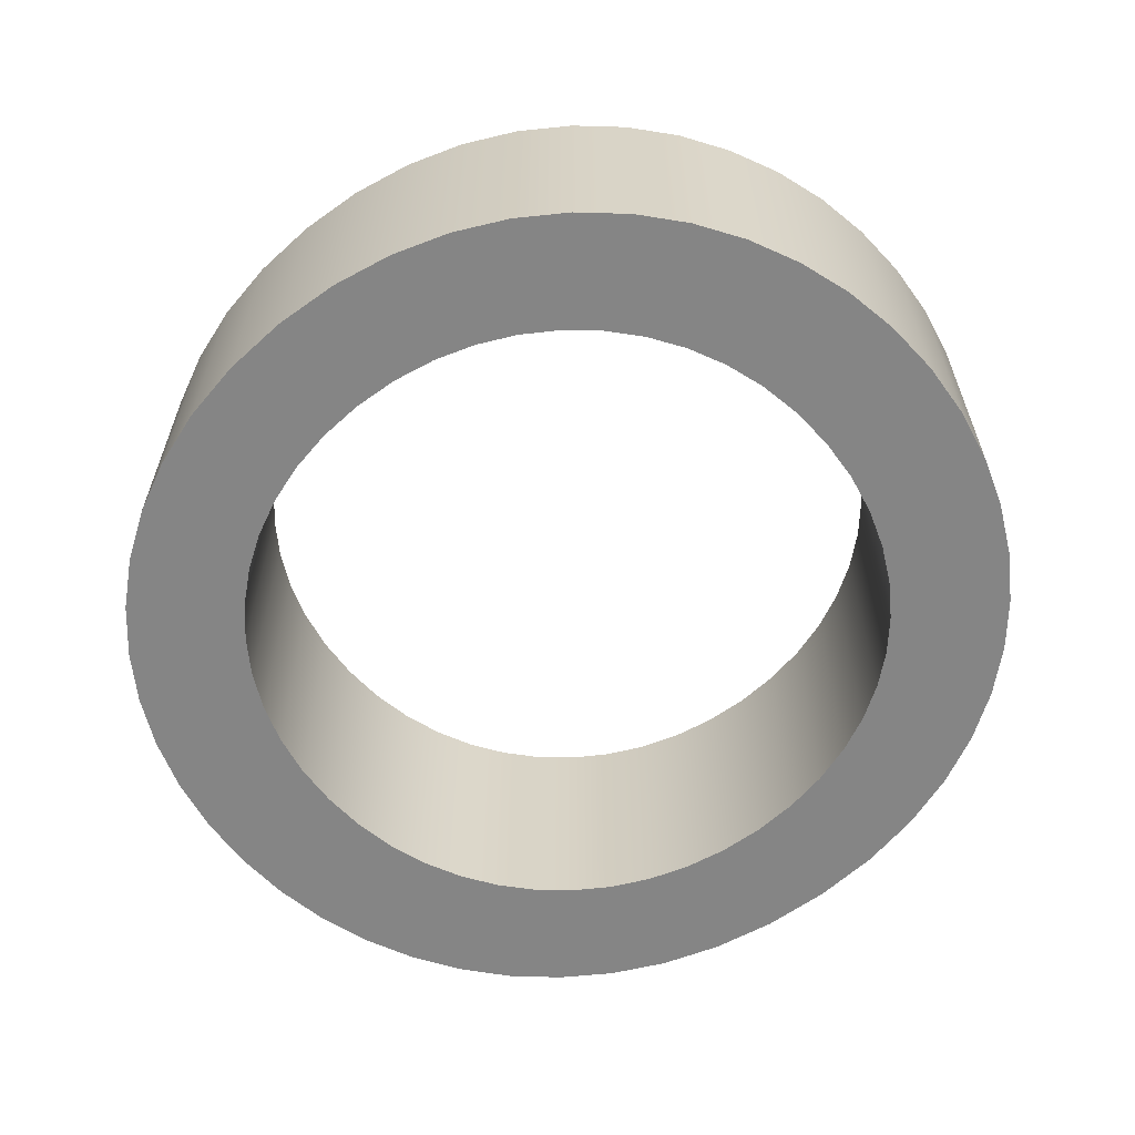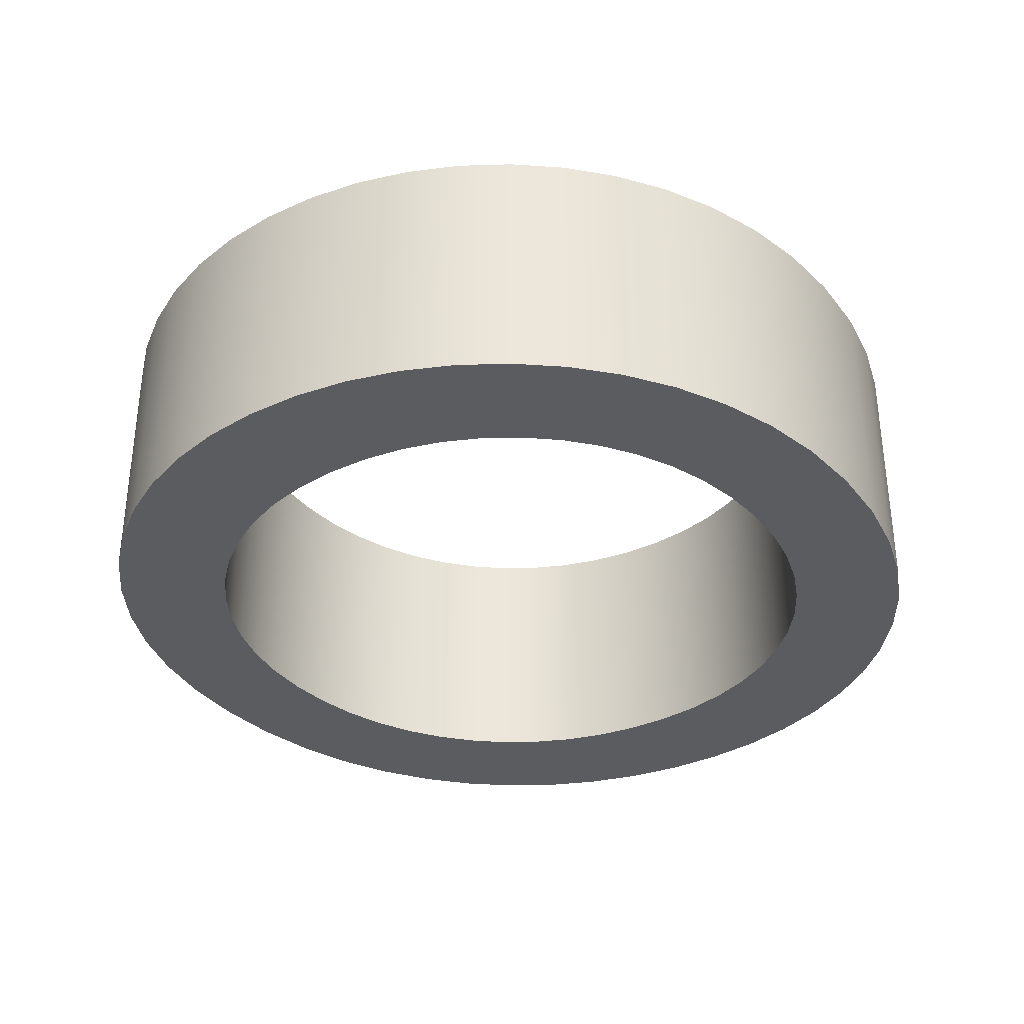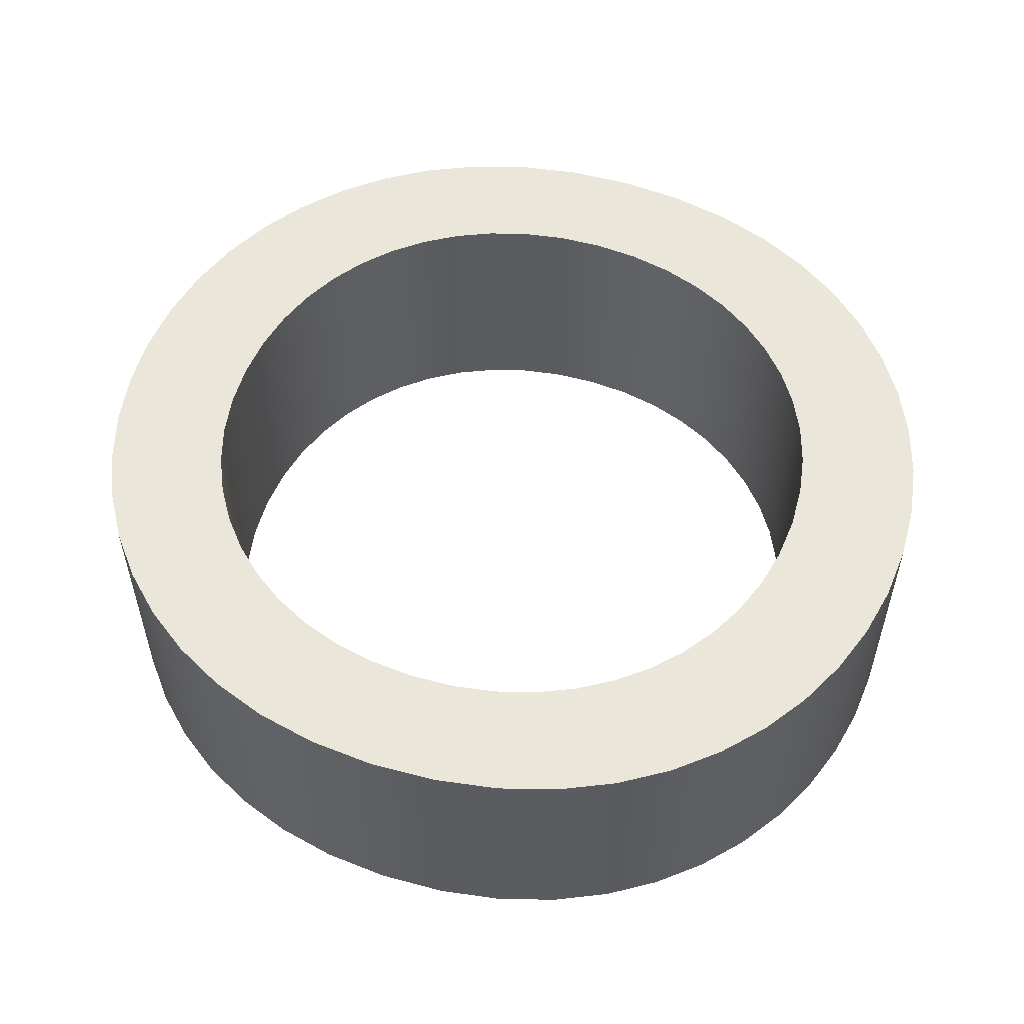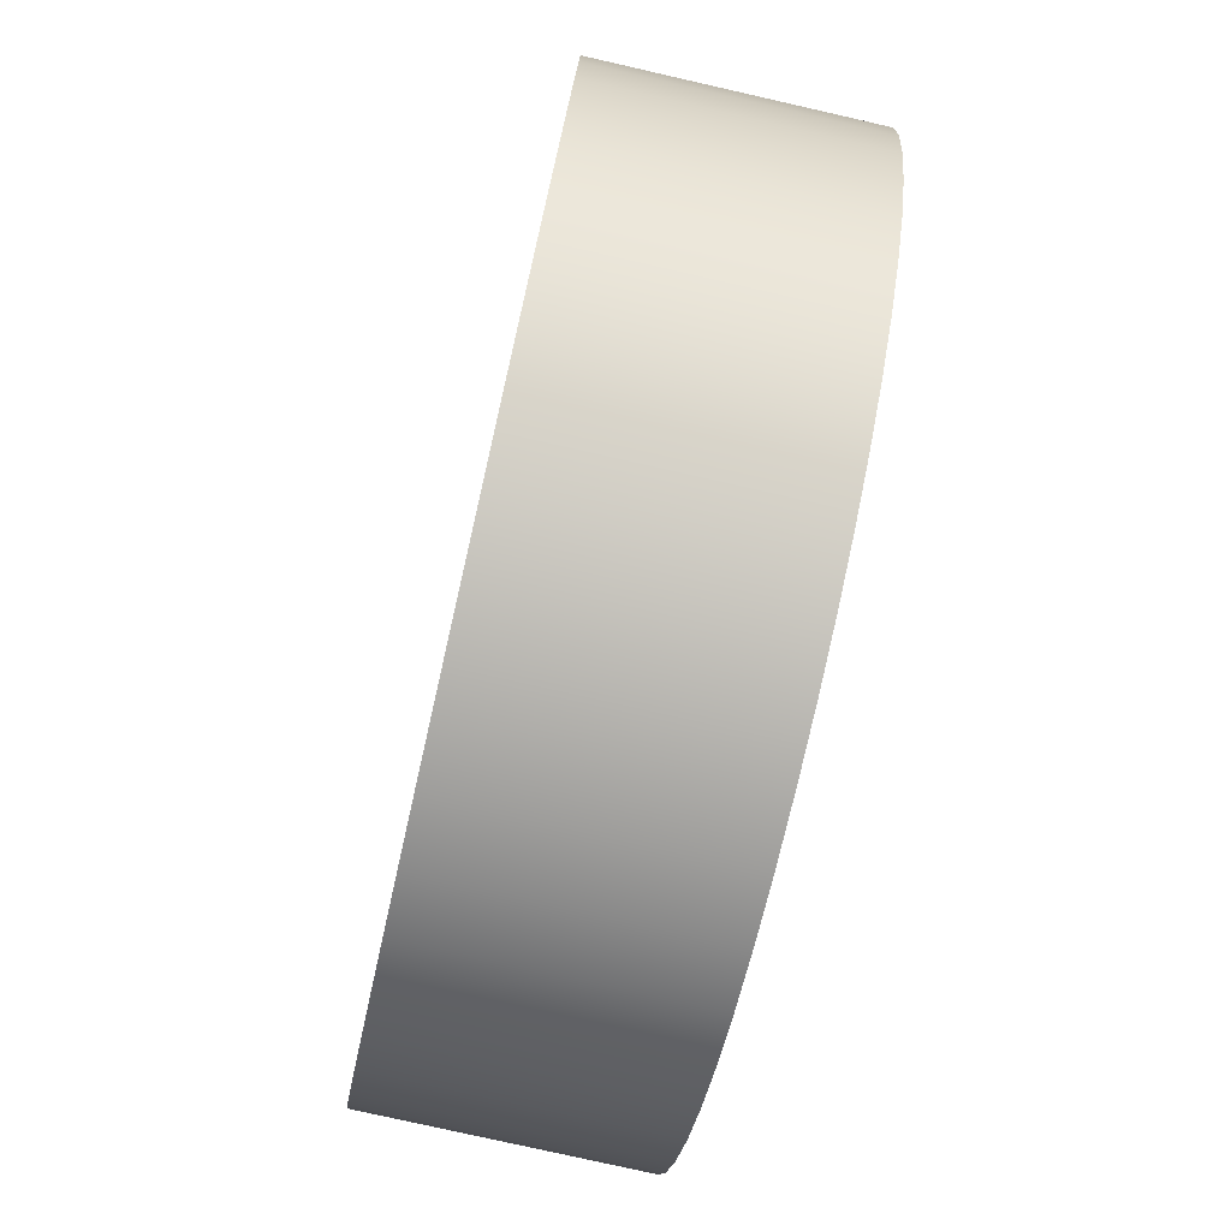
<metadata>
{"format":"obj","ext":"obj","renderer":"f3d","projection":"perspective","resolution":1024,"background":"white","views":[{"elev":-61.8,"azim":-140.5,"up":"+Y"},{"elev":-34.3,"azim":-54.6,"up":"+Y"},{"elev":54.9,"azim":19.2,"up":"+Y"},{"elev":-77.5,"azim":-102.8,"up":"+Z"}]}
</metadata>
<code>
o Text
v 0.7671 1.699 -4.962
v 1.479 1.699 -4.83
v 2.136 1.699 -4.617
v 2.736 1.699 -4.329
v 3.277 1.699 -3.973
v 3.754 1.699 -3.556
v 4.167 1.699 -3.083
v 4.51 1.699 -2.561
v 4.782 1.699 -1.996
v 4.98 1.699 -1.395
v 5.101 1.699 -0.7633
v 5.142 1.699 -0.1081
v 5.102 1.699 0.5295
v 4.984 1.699 1.149
v 4.79 1.699 1.744
v 4.522 1.699 2.307
v 4.182 1.699 2.831
v 3.772 1.699 3.308
v 3.295 1.699 3.731
v 2.753 1.699 4.094
v 2.148 1.699 4.389
v 1.482 1.699 4.608
v 0.7572 1.699 4.745
v -0.02376 1.699 4.792
v -0.7799 1.699 4.745
v -1.485 1.699 4.609
v -2.137 1.699 4.391
v -2.733 1.699 4.097
v -3.269 1.699 3.736
v -3.743 1.699 3.313
v -4.151 1.699 2.837
v -4.492 1.699 2.313
v -4.763 1.699 1.75
v -4.959 1.699 1.154
v -5.079 1.699 0.5324
v -5.12 1.699 -0.1081
v -5.078 1.699 -0.7603
v -4.955 1.699 -1.39
v -4.754 1.699 -1.99
v -4.479 1.699 -2.554
v -4.132 1.699 -3.077
v -3.718 1.699 -3.55
v -3.239 1.699 -3.969
v -2.699 1.699 -4.326
v -2.102 1.699 -4.615
v -1.45 1.699 -4.829
v -0.7465 1.699 -4.962
v 0.004236 1.699 -5.008
v 0.5275 1.699 3.5
v 1.024 1.699 3.407
v 1.49 1.699 3.257
v 1.922 1.699 3.052
v 2.316 1.699 2.796
v 2.669 1.699 2.494
v 2.978 1.699 2.148
v 3.239 1.699 1.763
v 3.448 1.699 1.341
v 3.601 1.699 0.8859
v 3.696 1.699 0.4018
v 3.728 1.699 -0.1081
v 3.696 1.699 -0.6208
v 3.601 1.699 -1.107
v 3.448 1.699 -1.563
v 3.239 1.699 -1.985
v 2.978 1.699 -2.371
v 2.669 1.699 -2.716
v 2.316 1.699 -3.017
v 1.922 1.699 -3.271
v 1.49 1.699 -3.475
v 1.024 1.699 -3.624
v 0.5275 1.699 -3.717
v 0.004236 1.699 -3.748
v -0.5158 1.699 -3.717
v -1.009 1.699 -3.624
v -1.473 1.699 -3.475
v -1.903 1.699 -3.271
v -2.296 1.699 -3.017
v -2.649 1.699 -2.716
v -2.957 1.699 -2.371
v -3.217 1.699 -1.985
v -3.425 1.699 -1.563
v -3.579 1.699 -1.107
v -3.673 1.699 -0.6208
v -3.706 1.699 -0.1081
v -3.673 1.699 0.4018
v -3.579 1.699 0.8859
v -3.425 1.699 1.341
v -3.217 1.699 1.763
v -2.957 1.699 2.148
v -2.649 1.699 2.494
v -2.296 1.699 2.796
v -1.903 1.699 3.052
v -1.473 1.699 3.257
v -1.009 1.699 3.407
v -0.5158 1.699 3.5
v 0.004236 1.699 3.532
v 0.7671 -1.301 -4.962
v 1.479 -1.301 -4.83
v 2.136 -1.301 -4.617
v 2.736 -1.301 -4.329
v 3.277 -1.301 -3.973
v 3.754 -1.301 -3.556
v 4.167 -1.301 -3.083
v 4.51 -1.301 -2.561
v 4.782 -1.301 -1.996
v 4.98 -1.301 -1.395
v 5.101 -1.301 -0.7633
v 5.142 -1.301 -0.1081
v 5.102 -1.301 0.5295
v 4.984 -1.301 1.149
v 4.79 -1.301 1.744
v 4.522 -1.301 2.307
v 4.182 -1.301 2.831
v 3.772 -1.301 3.308
v 3.295 -1.301 3.731
v 2.753 -1.301 4.094
v 2.148 -1.301 4.389
v 1.482 -1.301 4.608
v 0.7572 -1.301 4.745
v -0.02376 -1.301 4.792
v -0.7799 -1.301 4.745
v -1.485 -1.301 4.609
v -2.137 -1.301 4.391
v -2.733 -1.301 4.097
v -3.269 -1.301 3.736
v -3.743 -1.301 3.313
v -4.151 -1.301 2.837
v -4.492 -1.301 2.313
v -4.763 -1.301 1.75
v -4.959 -1.301 1.154
v -5.079 -1.301 0.5324
v -5.12 -1.301 -0.1081
v -5.078 -1.301 -0.7603
v -4.955 -1.301 -1.39
v -4.754 -1.301 -1.99
v -4.479 -1.301 -2.554
v -4.132 -1.301 -3.077
v -3.718 -1.301 -3.55
v -3.239 -1.301 -3.969
v -2.699 -1.301 -4.326
v -2.102 -1.301 -4.615
v -1.45 -1.301 -4.829
v -0.7465 -1.301 -4.962
v 0.004236 -1.301 -5.008
v 0.5275 -1.301 3.5
v 1.024 -1.301 3.407
v 1.49 -1.301 3.257
v 1.922 -1.301 3.052
v 2.316 -1.301 2.796
v 2.669 -1.301 2.494
v 2.978 -1.301 2.148
v 3.239 -1.301 1.763
v 3.448 -1.301 1.341
v 3.601 -1.301 0.8859
v 3.696 -1.301 0.4018
v 3.728 -1.301 -0.1081
v 3.696 -1.301 -0.6208
v 3.601 -1.301 -1.107
v 3.448 -1.301 -1.563
v 3.239 -1.301 -1.985
v 2.978 -1.301 -2.371
v 2.669 -1.301 -2.716
v 2.316 -1.301 -3.017
v 1.922 -1.301 -3.271
v 1.49 -1.301 -3.475
v 1.024 -1.301 -3.624
v 0.5275 -1.301 -3.717
v 0.004236 -1.301 -3.748
v -0.5158 -1.301 -3.717
v -1.009 -1.301 -3.624
v -1.473 -1.301 -3.475
v -1.903 -1.301 -3.271
v -2.296 -1.301 -3.017
v -2.649 -1.301 -2.716
v -2.957 -1.301 -2.371
v -3.217 -1.301 -1.985
v -3.425 -1.301 -1.563
v -3.579 -1.301 -1.107
v -3.673 -1.301 -0.6208
v -3.706 -1.301 -0.1081
v -3.673 -1.301 0.4018
v -3.579 -1.301 0.8859
v -3.425 -1.301 1.341
v -3.217 -1.301 1.763
v -2.957 -1.301 2.148
v -2.649 -1.301 2.494
v -2.296 -1.301 2.796
v -1.903 -1.301 3.052
v -1.473 -1.301 3.257
v -1.009 -1.301 3.407
v -0.5158 -1.301 3.5
v 0.004236 -1.301 3.532
v 0.7671 -1.301 -4.962
v 0.7671 1.699 -4.962
v 1.479 -1.301 -4.83
v 1.479 1.699 -4.83
v 2.136 -1.301 -4.617
v 2.136 1.699 -4.617
v 2.736 -1.301 -4.329
v 2.736 1.699 -4.329
v 3.277 -1.301 -3.973
v 3.277 1.699 -3.973
v 3.754 -1.301 -3.556
v 3.754 1.699 -3.556
v 4.167 -1.301 -3.083
v 4.167 1.699 -3.083
v 4.51 -1.301 -2.561
v 4.51 1.699 -2.561
v 4.782 -1.301 -1.996
v 4.782 1.699 -1.996
v 4.98 -1.301 -1.395
v 4.98 1.699 -1.395
v 5.101 -1.301 -0.7633
v 5.101 1.699 -0.7633
v 5.142 -1.301 -0.1081
v 5.142 1.699 -0.1081
v 5.102 -1.301 0.5295
v 5.102 1.699 0.5295
v 4.984 -1.301 1.149
v 4.984 1.699 1.149
v 4.79 -1.301 1.744
v 4.79 1.699 1.744
v 4.522 -1.301 2.307
v 4.522 1.699 2.307
v 4.182 -1.301 2.831
v 4.182 1.699 2.831
v 3.772 -1.301 3.308
v 3.772 1.699 3.308
v 3.295 -1.301 3.731
v 3.295 1.699 3.731
v 2.753 -1.301 4.094
v 2.753 1.699 4.094
v 2.148 -1.301 4.389
v 2.148 1.699 4.389
v 1.482 -1.301 4.608
v 1.482 1.699 4.608
v 0.7572 -1.301 4.745
v 0.7572 1.699 4.745
v -0.02376 -1.301 4.792
v -0.02376 1.699 4.792
v -0.7799 -1.301 4.745
v -0.7799 1.699 4.745
v -1.485 -1.301 4.609
v -1.485 1.699 4.609
v -2.137 -1.301 4.391
v -2.137 1.699 4.391
v -2.733 -1.301 4.097
v -2.733 1.699 4.097
v -3.269 -1.301 3.736
v -3.269 1.699 3.736
v -3.743 -1.301 3.313
v -3.743 1.699 3.313
v -4.151 -1.301 2.837
v -4.151 1.699 2.837
v -4.492 -1.301 2.313
v -4.492 1.699 2.313
v -4.763 -1.301 1.75
v -4.763 1.699 1.75
v -4.959 -1.301 1.154
v -4.959 1.699 1.154
v -5.079 -1.301 0.5324
v -5.079 1.699 0.5324
v -5.12 -1.301 -0.1081
v -5.12 1.699 -0.1081
v -5.078 -1.301 -0.7603
v -5.078 1.699 -0.7603
v -4.955 -1.301 -1.39
v -4.955 1.699 -1.39
v -4.754 -1.301 -1.99
v -4.754 1.699 -1.99
v -4.479 -1.301 -2.554
v -4.479 1.699 -2.554
v -4.132 -1.301 -3.077
v -4.132 1.699 -3.077
v -3.718 -1.301 -3.55
v -3.718 1.699 -3.55
v -3.239 -1.301 -3.969
v -3.239 1.699 -3.969
v -2.699 -1.301 -4.326
v -2.699 1.699 -4.326
v -2.102 -1.301 -4.615
v -2.102 1.699 -4.615
v -1.45 -1.301 -4.829
v -1.45 1.699 -4.829
v -0.7465 -1.301 -4.962
v -0.7465 1.699 -4.962
v 0.004236 -1.301 -5.008
v 0.004236 1.699 -5.008
v 0.5275 -1.301 3.5
v 0.5275 1.699 3.5
v 1.024 -1.301 3.407
v 1.024 1.699 3.407
v 1.49 -1.301 3.257
v 1.49 1.699 3.257
v 1.922 -1.301 3.052
v 1.922 1.699 3.052
v 2.316 -1.301 2.796
v 2.316 1.699 2.796
v 2.669 -1.301 2.494
v 2.669 1.699 2.494
v 2.978 -1.301 2.148
v 2.978 1.699 2.148
v 3.239 -1.301 1.763
v 3.239 1.699 1.763
v 3.448 -1.301 1.341
v 3.448 1.699 1.341
v 3.601 -1.301 0.8859
v 3.601 1.699 0.8859
v 3.696 -1.301 0.4018
v 3.696 1.699 0.4018
v 3.728 -1.301 -0.1081
v 3.728 1.699 -0.1081
v 3.696 -1.301 -0.6208
v 3.696 1.699 -0.6208
v 3.601 -1.301 -1.107
v 3.601 1.699 -1.107
v 3.448 -1.301 -1.563
v 3.448 1.699 -1.563
v 3.239 -1.301 -1.985
v 3.239 1.699 -1.985
v 2.978 -1.301 -2.371
v 2.978 1.699 -2.371
v 2.669 -1.301 -2.716
v 2.669 1.699 -2.716
v 2.316 -1.301 -3.017
v 2.316 1.699 -3.017
v 1.922 -1.301 -3.271
v 1.922 1.699 -3.271
v 1.49 -1.301 -3.475
v 1.49 1.699 -3.475
v 1.024 -1.301 -3.624
v 1.024 1.699 -3.624
v 0.5275 -1.301 -3.717
v 0.5275 1.699 -3.717
v 0.004236 -1.301 -3.748
v 0.004236 1.699 -3.748
v -0.5158 -1.301 -3.717
v -0.5158 1.699 -3.717
v -1.009 -1.301 -3.624
v -1.009 1.699 -3.624
v -1.473 -1.301 -3.475
v -1.473 1.699 -3.475
v -1.903 -1.301 -3.271
v -1.903 1.699 -3.271
v -2.296 -1.301 -3.017
v -2.296 1.699 -3.017
v -2.649 -1.301 -2.716
v -2.649 1.699 -2.716
v -2.957 -1.301 -2.371
v -2.957 1.699 -2.371
v -3.217 -1.301 -1.985
v -3.217 1.699 -1.985
v -3.425 -1.301 -1.563
v -3.425 1.699 -1.563
v -3.579 -1.301 -1.107
v -3.579 1.699 -1.107
v -3.673 -1.301 -0.6208
v -3.673 1.699 -0.6208
v -3.706 -1.301 -0.1081
v -3.706 1.699 -0.1081
v -3.673 -1.301 0.4018
v -3.673 1.699 0.4018
v -3.579 -1.301 0.8859
v -3.579 1.699 0.8859
v -3.425 -1.301 1.341
v -3.425 1.699 1.341
v -3.217 -1.301 1.763
v -3.217 1.699 1.763
v -2.957 -1.301 2.148
v -2.957 1.699 2.148
v -2.649 -1.301 2.494
v -2.649 1.699 2.494
v -2.296 -1.301 2.796
v -2.296 1.699 2.796
v -1.903 -1.301 3.052
v -1.903 1.699 3.052
v -1.473 -1.301 3.257
v -1.473 1.699 3.257
v -1.009 -1.301 3.407
v -1.009 1.699 3.407
v -0.5158 -1.301 3.5
v -0.5158 1.699 3.5
v 0.004236 -1.301 3.532
v 0.004236 1.699 3.532
g Text_Text_Material.001
f 47 1 48
f 47 2 1
f 46 2 47
f 46 3 2
f 45 3 46
f 45 4 3
f 44 4 45
f 44 5 4
f 43 5 44
f 43 6 5
f 42 72 43
f 72 6 43
f 42 73 72
f 71 6 72
f 42 74 73
f 70 6 71
f 42 75 74
f 69 6 70
f 69 7 6
f 41 75 42
f 41 76 75
f 68 7 69
f 67 7 68
f 41 77 76
f 67 8 7
f 40 77 41
f 66 8 67
f 40 78 77
f 65 8 66
f 40 79 78
f 65 9 8
f 39 79 40
f 64 9 65
f 39 80 79
f 64 10 9
f 38 80 39
f 63 10 64
f 38 81 80
f 62 10 63
f 38 82 81
f 62 11 10
f 37 82 38
f 61 11 62
f 37 83 82
f 61 12 11
f 36 83 37
f 60 12 61
f 36 84 83
f 35 84 36
f 35 85 84
f 59 12 60
f 59 13 12
f 58 13 59
f 35 86 85
f 58 14 13
f 34 86 35
f 57 14 58
f 34 87 86
f 57 15 14
f 33 87 34
f 56 15 57
f 33 88 87
f 56 16 15
f 32 88 33
f 55 16 56
f 32 89 88
f 54 16 55
f 32 90 89
f 54 17 16
f 31 90 32
f 53 17 54
f 31 91 90
f 52 17 53
f 31 92 91
f 52 18 17
f 30 92 31
f 51 18 52
f 30 93 92
f 50 18 51
f 30 94 93
f 50 19 18
f 29 94 30
f 49 19 50
f 29 95 94
f 96 19 49
f 29 96 95
f 29 19 96
f 29 20 19
f 28 20 29
f 28 21 20
f 27 21 28
f 27 22 21
f 26 22 27
f 26 23 22
f 25 23 26
f 25 24 23
f 97 143 144
f 98 143 97
f 98 142 143
f 99 142 98
f 99 141 142
f 100 141 99
f 100 140 141
f 101 140 100
f 101 139 140
f 102 139 101
f 168 138 139
f 102 168 139
f 169 138 168
f 102 167 168
f 170 138 169
f 102 166 167
f 171 138 170
f 102 165 166
f 103 165 102
f 171 137 138
f 172 137 171
f 103 164 165
f 103 163 164
f 173 137 172
f 104 163 103
f 173 136 137
f 104 162 163
f 174 136 173
f 104 161 162
f 175 136 174
f 105 161 104
f 175 135 136
f 105 160 161
f 176 135 175
f 106 160 105
f 176 134 135
f 106 159 160
f 177 134 176
f 106 158 159
f 178 134 177
f 107 158 106
f 178 133 134
f 107 157 158
f 179 133 178
f 108 157 107
f 179 132 133
f 108 156 157
f 180 132 179
f 180 131 132
f 181 131 180
f 108 155 156
f 109 155 108
f 109 154 155
f 182 131 181
f 110 154 109
f 182 130 131
f 110 153 154
f 183 130 182
f 111 153 110
f 183 129 130
f 111 152 153
f 184 129 183
f 112 152 111
f 184 128 129
f 112 151 152
f 185 128 184
f 112 150 151
f 186 128 185
f 113 150 112
f 186 127 128
f 113 149 150
f 187 127 186
f 113 148 149
f 188 127 187
f 114 148 113
f 188 126 127
f 114 147 148
f 189 126 188
f 114 146 147
f 190 126 189
f 115 146 114
f 190 125 126
f 115 145 146
f 191 125 190
f 115 192 145
f 192 125 191
f 115 125 192
f 116 125 115
f 116 124 125
f 117 124 116
f 117 123 124
f 118 123 117
f 118 122 123
f 119 122 118
f 119 121 122
f 120 121 119
f 194 196 195 193
f 196 198 197 195
f 198 200 199 197
f 200 202 201 199
f 202 204 203 201
f 204 206 205 203
f 206 208 207 205
f 208 210 209 207
f 210 212 211 209
f 212 214 213 211
f 214 216 215 213
f 216 218 217 215
f 218 220 219 217
f 220 222 221 219
f 222 224 223 221
f 224 226 225 223
f 226 228 227 225
f 228 230 229 227
f 230 232 231 229
f 232 234 233 231
f 234 236 235 233
f 236 238 237 235
f 238 240 239 237
f 240 242 241 239
f 242 244 243 241
f 244 246 245 243
f 246 248 247 245
f 248 250 249 247
f 250 252 251 249
f 252 254 253 251
f 254 256 255 253
f 256 258 257 255
f 258 260 259 257
f 260 262 261 259
f 262 264 263 261
f 264 266 265 263
f 266 268 267 265
f 268 270 269 267
f 270 272 271 269
f 272 274 273 271
f 274 276 275 273
f 276 278 277 275
f 278 280 279 277
f 280 282 281 279
f 282 284 283 281
f 284 286 285 283
f 286 288 287 285
f 288 194 193 287
f 290 292 291 289
f 292 294 293 291
f 294 296 295 293
f 296 298 297 295
f 298 300 299 297
f 300 302 301 299
f 302 304 303 301
f 304 306 305 303
f 306 308 307 305
f 308 310 309 307
f 310 312 311 309
f 312 314 313 311
f 314 316 315 313
f 316 318 317 315
f 318 320 319 317
f 320 322 321 319
f 322 324 323 321
f 324 326 325 323
f 326 328 327 325
f 328 330 329 327
f 330 332 331 329
f 332 334 333 331
f 334 336 335 333
f 336 338 337 335
f 338 340 339 337
f 340 342 341 339
f 342 344 343 341
f 344 346 345 343
f 346 348 347 345
f 348 350 349 347
f 350 352 351 349
f 352 354 353 351
f 354 356 355 353
f 356 358 357 355
f 358 360 359 357
f 360 362 361 359
f 362 364 363 361
f 364 366 365 363
f 366 368 367 365
f 368 370 369 367
f 370 372 371 369
f 372 374 373 371
f 374 376 375 373
f 376 378 377 375
f 378 380 379 377
f 380 382 381 379
f 382 384 383 381
f 384 290 289 383

</code>
